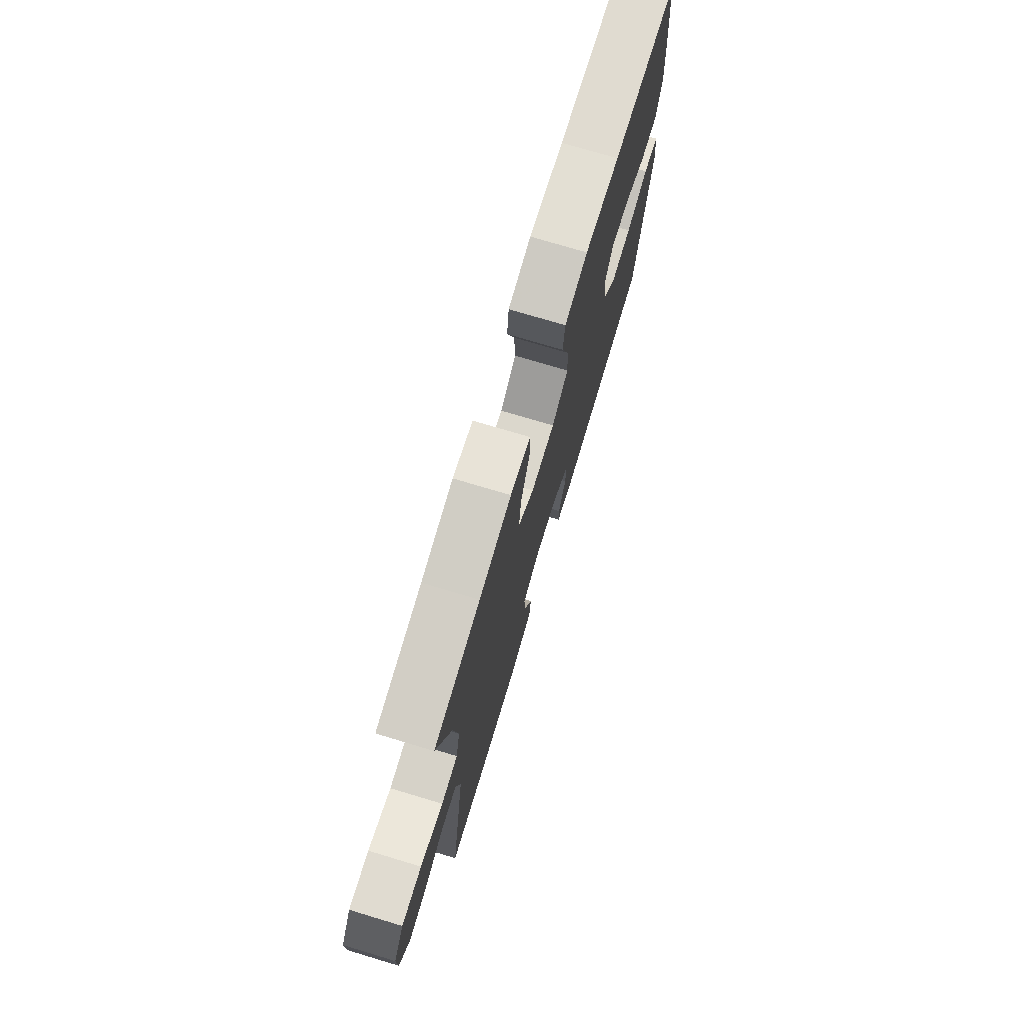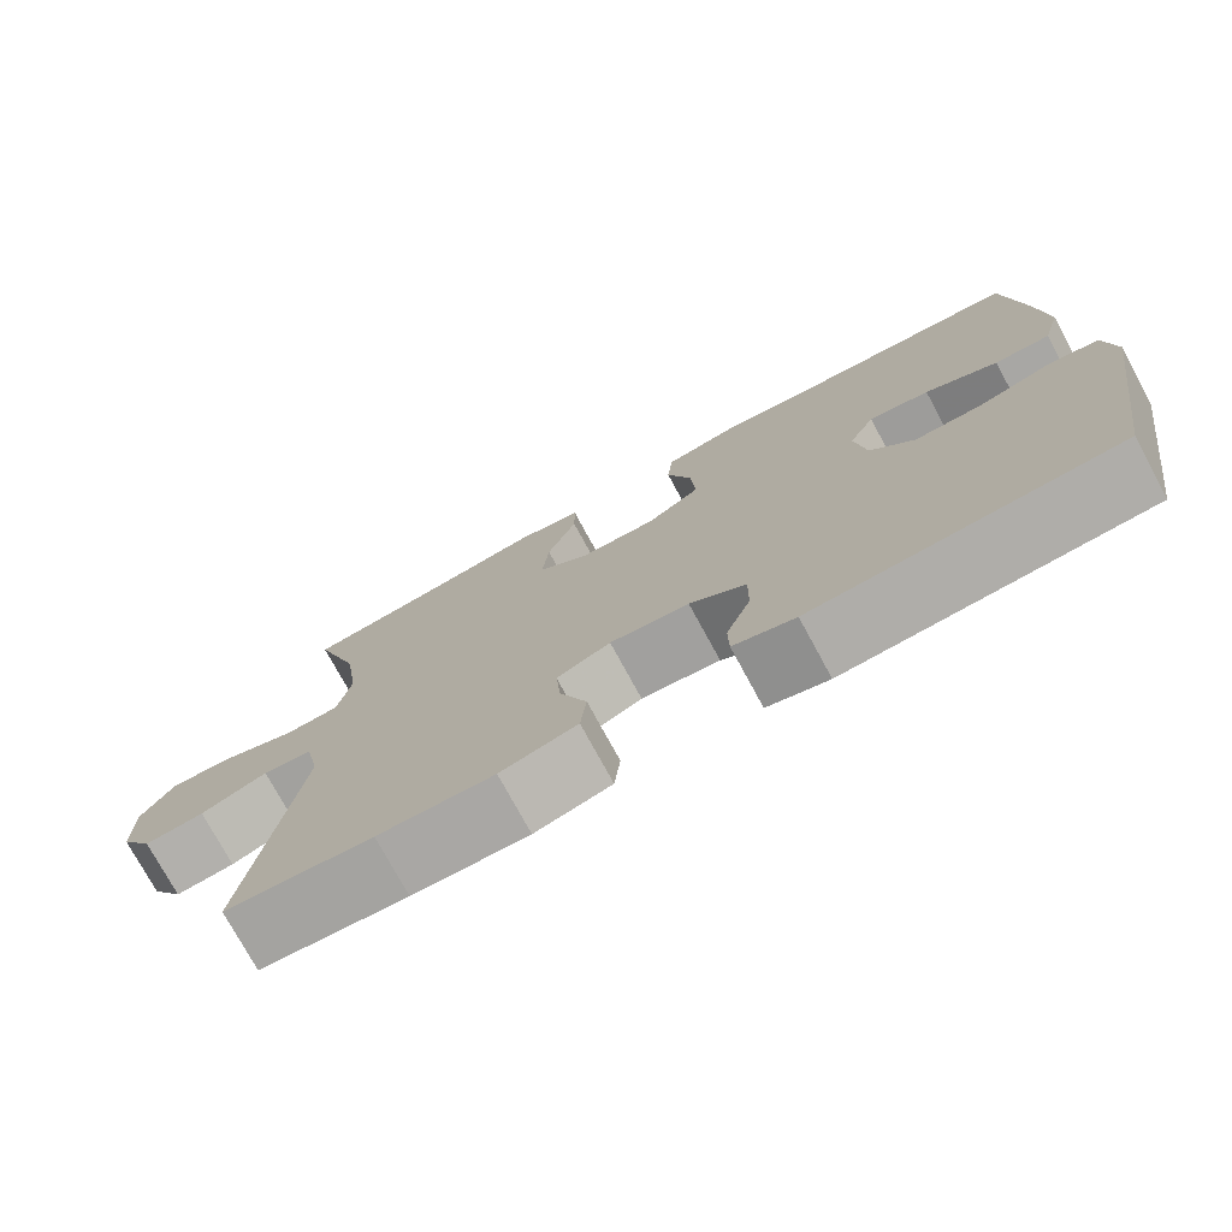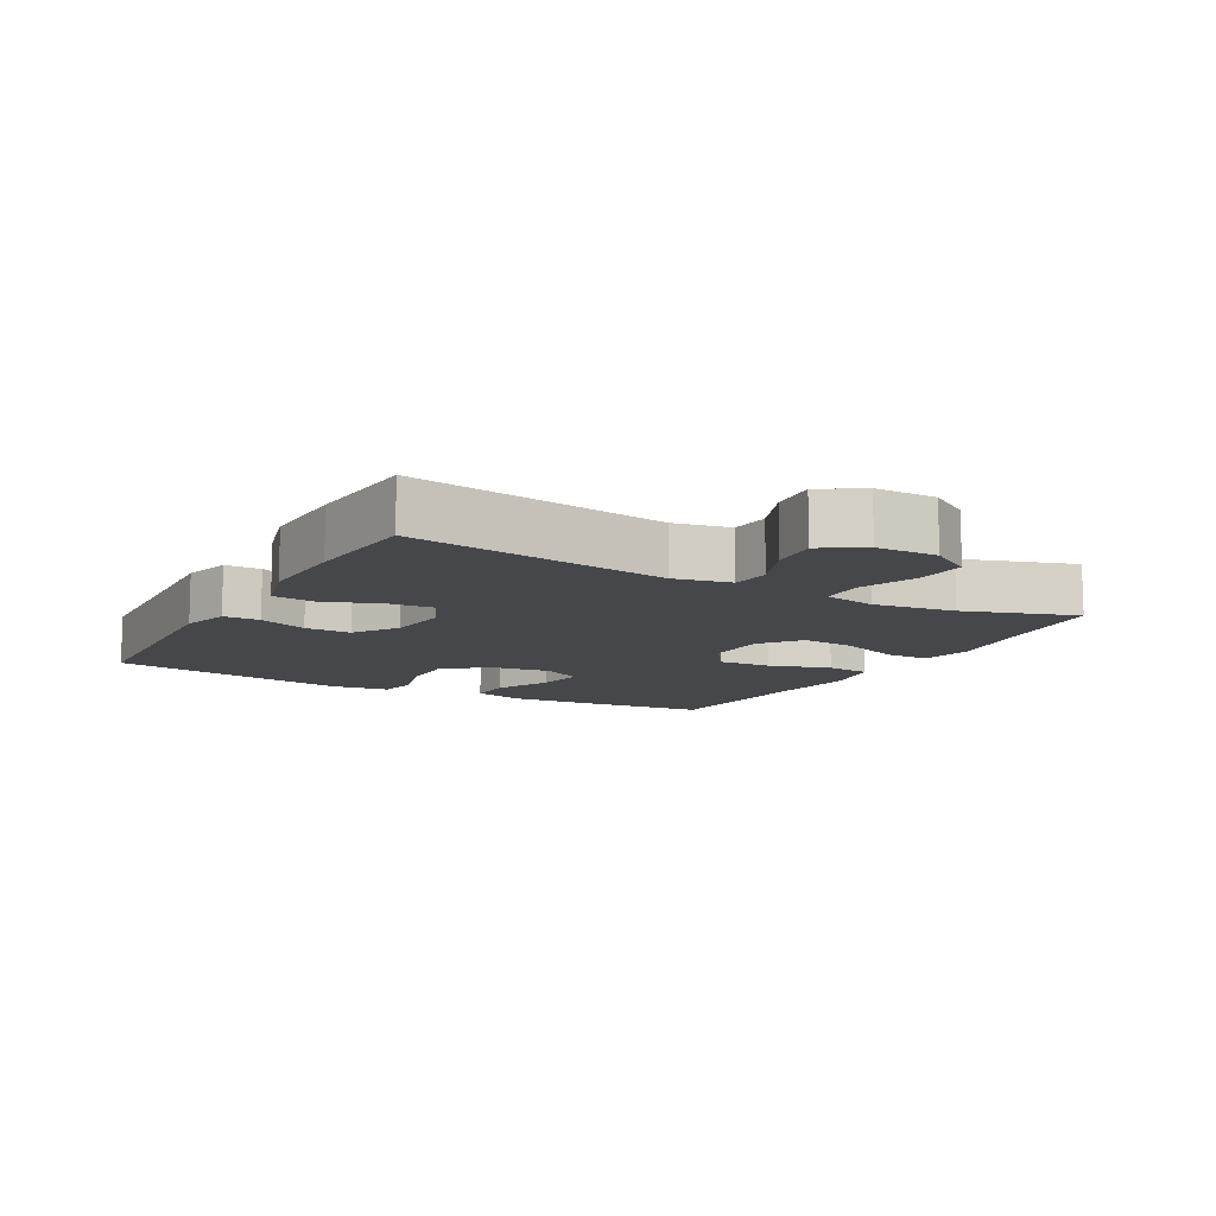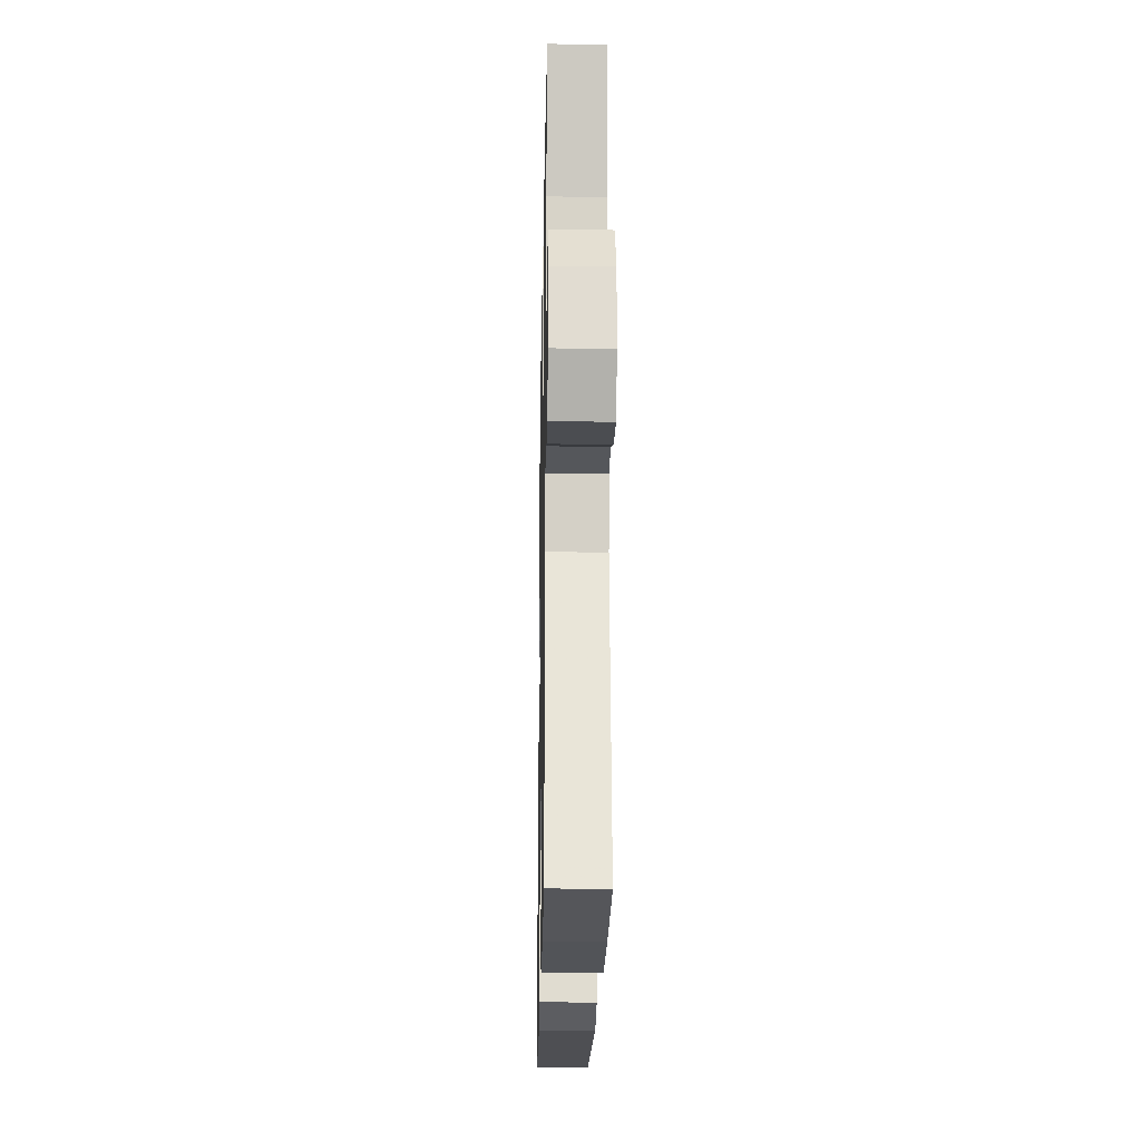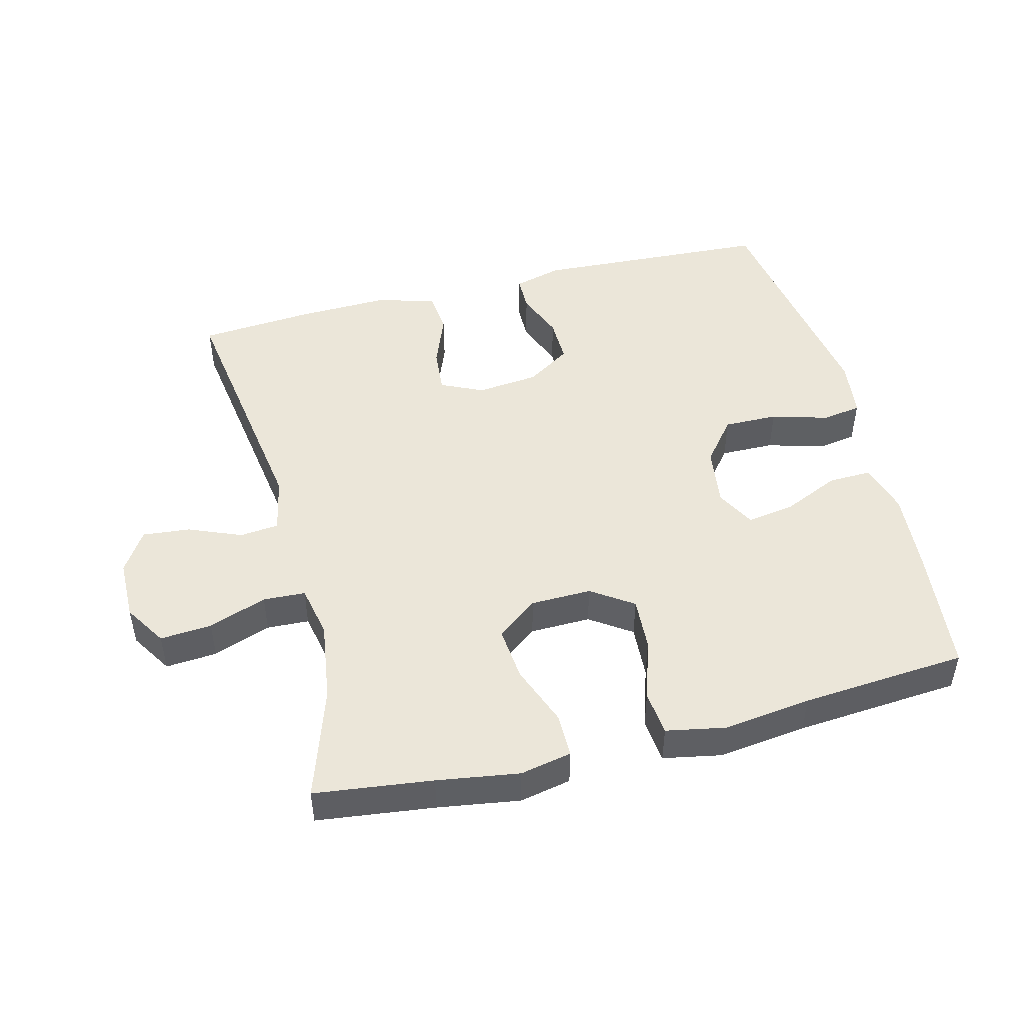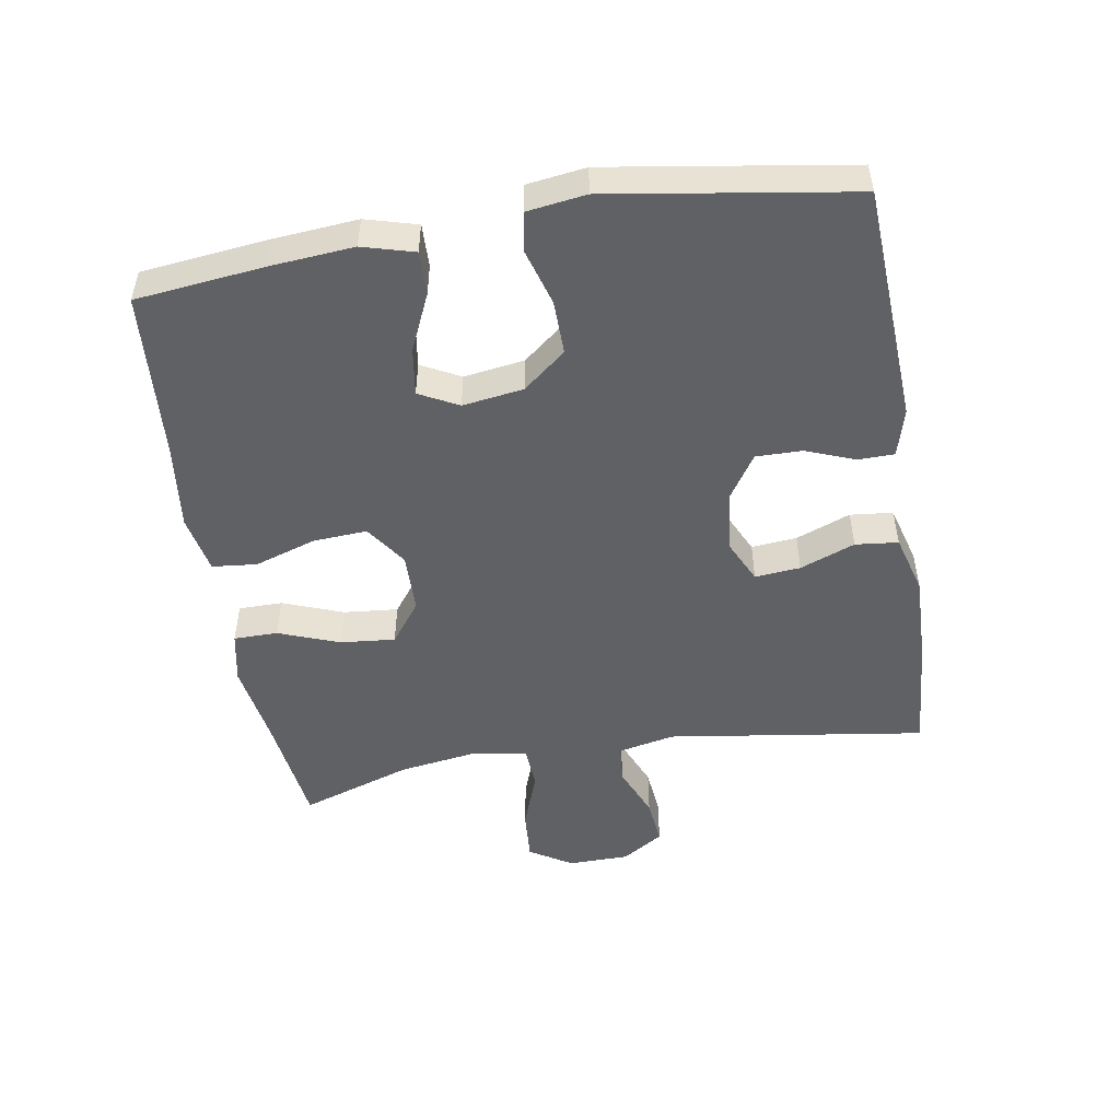
<metadata>
{"format":"obj","ext":"obj","renderer":"f3d","projection":"perspective","resolution":1024,"background":"white","views":[{"elev":74.6,"azim":-73.3,"up":"+Z"},{"elev":-75.7,"azim":28.5,"up":"+Z"},{"elev":-10.8,"azim":-119.3,"up":"+Y"},{"elev":-21.2,"azim":-91.1,"up":"+Z"},{"elev":47.7,"azim":-14.3,"up":"+Y"},{"elev":-49.9,"azim":99.6,"up":"+Y"}]}
</metadata>
<code>
v -0.5 0.07 0.5
v -0.322 0.07 0.522
v -0.198 0.07 0.541
v -0.12 0.07 0.525
v -0.12 0.07 0.458
v -0.155 0.07 0.366
v -0.163 0.07 0.283
v -0.101 0.07 0.236
v -0.009 0.07 0.234
v 0.054 0.07 0.277
v 0.049 0.07 0.359
v 0.019 0.07 0.452
v 0.026 0.07 0.52
v 0.115 0.07 0.537
v 0.249 0.07 0.52
v 0.5 0.07 0.5
v 0.521 0.07 0.305
v 0.531 0.07 0.18
v 0.509 0.07 0.102
v 0.443 0.07 0.104
v 0.357 0.07 0.143
v 0.285 0.07 0.154
v 0.254 0.07 0.095
v 0.267 0.07 0.003
v 0.319 0.07 -0.062
v 0.401 0.07 -0.061
v 0.487 0.07 -0.036
v 0.546 0.07 -0.046
v 0.558 0.07 -0.135
v 0.5 0.07 -0.5
v 0.254 0.07 -0.513
v 0.14 0.07 -0.519
v 0.067 0.07 -0.499
v 0.066 0.07 -0.444
v 0.095 0.07 -0.37
v 0.096 0.07 -0.3
v 0.029 0.07 -0.256
v -0.065 0.07 -0.246
v -0.129 0.07 -0.276
v -0.123 0.07 -0.345
v -0.091 0.07 -0.428
v -0.098 0.07 -0.493
v -0.189 0.07 -0.518
v -0.326 0.07 -0.514
v -0.5 0.07 -0.5
v -0.442 0.07 -0.109
v -0.46 0.07 -0.023
v -0.519 0.07 -0.017
v -0.599 0.07 -0.05
v -0.671 0.07 -0.057
v -0.711 0.07 0.006
v -0.712 0.07 0.099
v -0.672 0.07 0.163
v -0.594 0.07 0.157
v -0.506 0.07 0.125
v -0.442 0.07 0.128
v -0.426 0.07 0.208
v -0.444 0.07 0.331
v -0.5 0 0.5
v -0.322 0 0.522
v -0.198 0 0.541
v -0.12 0 0.525
v -0.12 0 0.458
v -0.155 0 0.366
v -0.163 0 0.283
v -0.101 0 0.236
v -0.009 0 0.234
v 0.054 0 0.277
v 0.049 0 0.359
v 0.019 0 0.452
v 0.026 0 0.52
v 0.115 0 0.537
v 0.249 0 0.52
v 0.5 0 0.5
v 0.521 0 0.305
v 0.531 0 0.18
v 0.509 0 0.102
v 0.443 0 0.104
v 0.357 0 0.143
v 0.285 0 0.154
v 0.254 0 0.095
v 0.267 0 0.003
v 0.319 0 -0.062
v 0.401 0 -0.061
v 0.487 0 -0.036
v 0.546 0 -0.046
v 0.558 0 -0.135
v 0.5 0 -0.5
v 0.254 0 -0.513
v 0.14 0 -0.519
v 0.067 0 -0.499
v 0.066 0 -0.444
v 0.095 0 -0.37
v 0.096 0 -0.3
v 0.029 0 -0.256
v -0.065 0 -0.246
v -0.129 0 -0.276
v -0.123 0 -0.345
v -0.091 0 -0.428
v -0.098 0 -0.493
v -0.189 0 -0.518
v -0.326 0 -0.514
v -0.5 0 -0.5
v -0.442 0 -0.109
v -0.46 0 -0.023
v -0.519 0 -0.017
v -0.599 0 -0.05
v -0.671 0 -0.057
v -0.711 0 0.006
v -0.712 0 0.099
v -0.672 0 0.163
v -0.594 0 0.157
v -0.506 0 0.125
v -0.442 0 0.128
v -0.426 0 0.208
v -0.444 0 0.331
f 52 53 54 55
f 52 55 56
f 51 52 56
f 48 49 50 51
f 47 48 51 56
f 46 47 56 57
f 44 45 46
f 43 44 46 57
f 40 41 42 43
f 39 40 43 57
f 32 33 34 35
f 32 35 36
f 31 32 36
f 30 31 36
f 29 30 36 37
f 26 27 28 29
f 25 26 29 37
f 18 19 20 21
f 18 21 22
f 15 16 17 18
f 15 18 22
f 14 15 22 23
f 11 12 13 14
f 10 11 14 23
f 3 4 5 6
f 2 3 6 7
f 58 1 2 7
f 38 39 57 58
f 38 58 7 8
f 24 25 37 38
f 24 38 8 9
f 9 10 23 24
f 113 112 111 110
f 114 113 110
f 114 110 109
f 109 108 107 106
f 114 109 106 105
f 115 114 105 104
f 104 103 102
f 115 104 102 101
f 101 100 99 98
f 115 101 98 97
f 93 92 91 90
f 94 93 90
f 94 90 89
f 94 89 88
f 95 94 88 87
f 87 86 85 84
f 95 87 84 83
f 79 78 77 76
f 80 79 76
f 76 75 74 73
f 80 76 73
f 81 80 73 72
f 72 71 70 69
f 81 72 69 68
f 64 63 62 61
f 65 64 61 60
f 65 60 59 116
f 116 115 97 96
f 66 65 116 96
f 96 95 83 82
f 67 66 96 82
f 82 81 68 67
f 1 59 60 2
f 2 60 61 3
f 3 61 62 4
f 4 62 63 5
f 5 63 64 6
f 6 64 65 7
f 7 65 66 8
f 8 66 67 9
f 9 67 68 10
f 10 68 69 11
f 11 69 70 12
f 12 70 71 13
f 13 71 72 14
f 14 72 73 15
f 15 73 74 16
f 16 74 75 17
f 17 75 76 18
f 18 76 77 19
f 19 77 78 20
f 20 78 79 21
f 21 79 80 22
f 22 80 81 23
f 23 81 82 24
f 24 82 83 25
f 25 83 84 26
f 26 84 85 27
f 27 85 86 28
f 28 86 87 29
f 29 87 88 30
f 30 88 89 31
f 31 89 90 32
f 32 90 91 33
f 33 91 92 34
f 34 92 93 35
f 35 93 94 36
f 36 94 95 37
f 37 95 96 38
f 38 96 97 39
f 39 97 98 40
f 40 98 99 41
f 41 99 100 42
f 42 100 101 43
f 43 101 102 44
f 44 102 103 45
f 45 103 104 46
f 46 104 105 47
f 47 105 106 48
f 48 106 107 49
f 49 107 108 50
f 50 108 109 51
f 51 109 110 52
f 52 110 111 53
f 53 111 112 54
f 54 112 113 55
f 55 113 114 56
f 56 114 115 57
f 57 115 116 58
f 58 116 59 1

</code>
